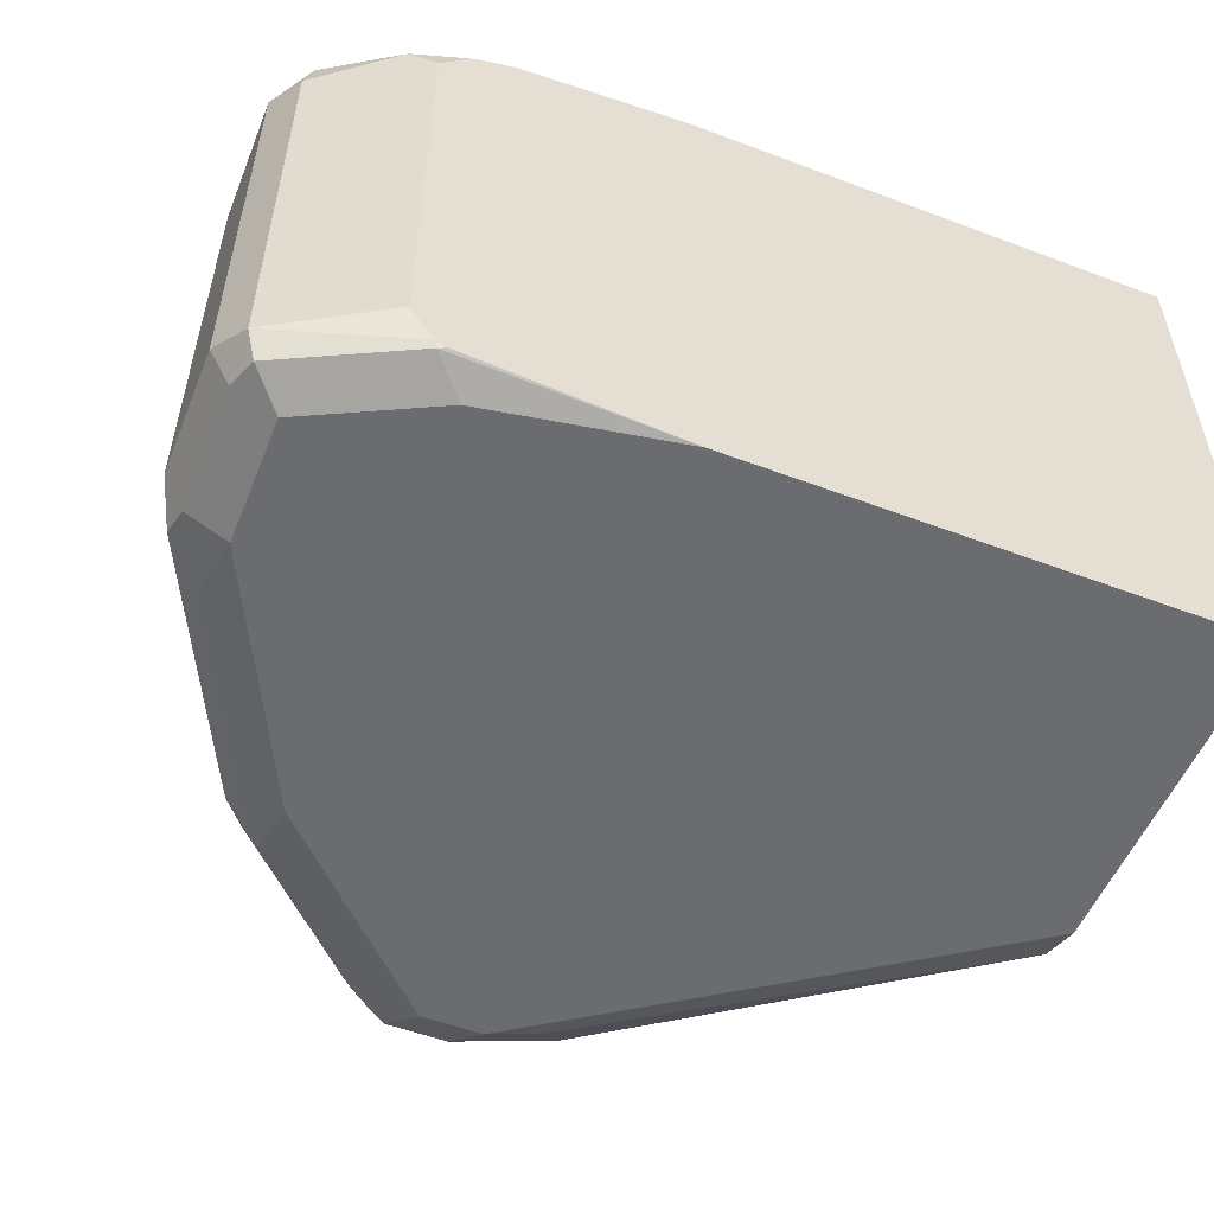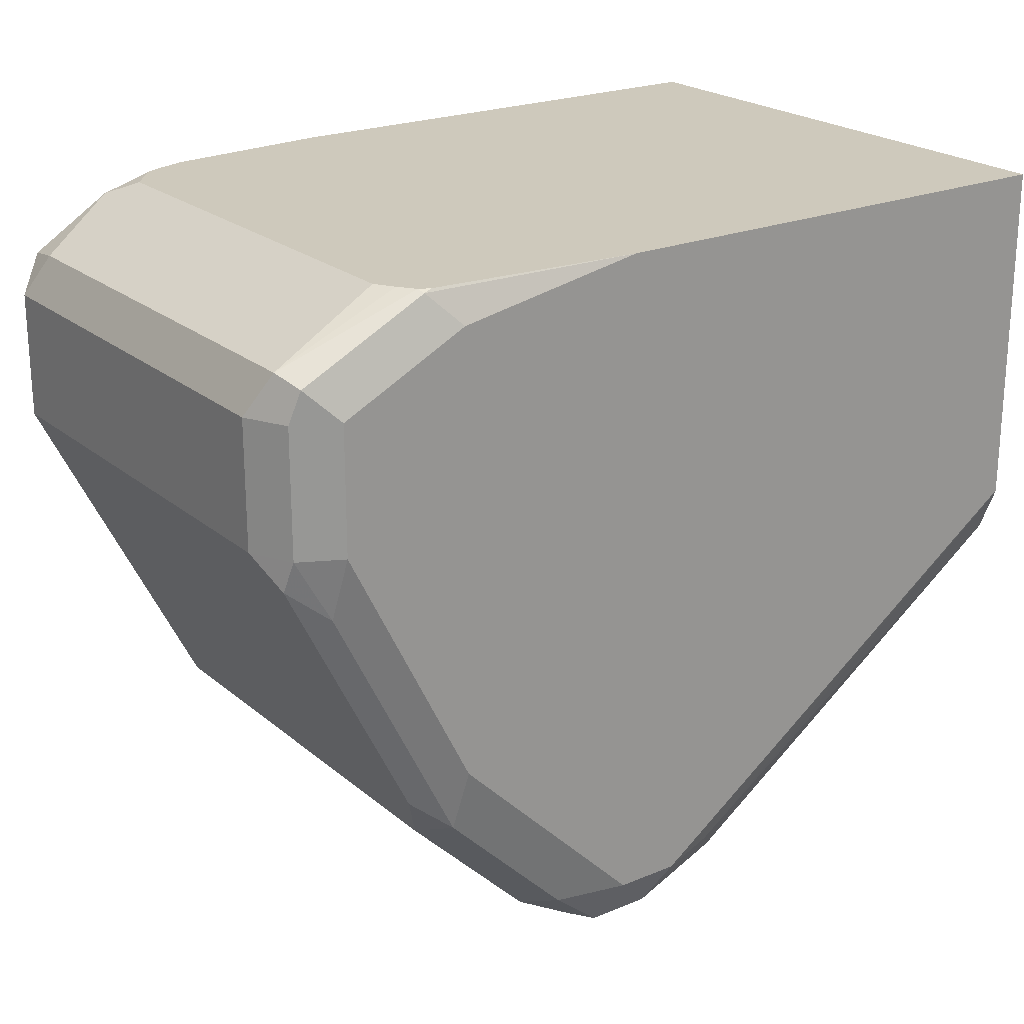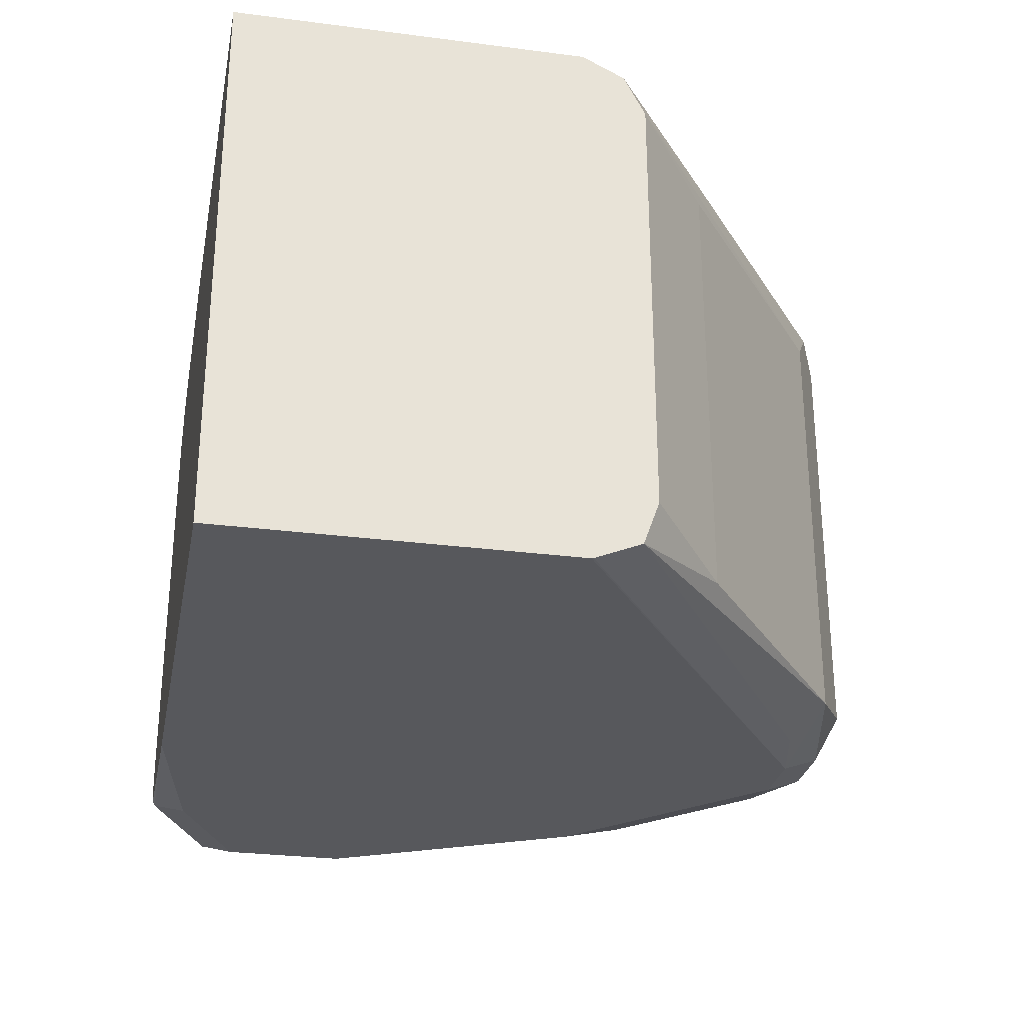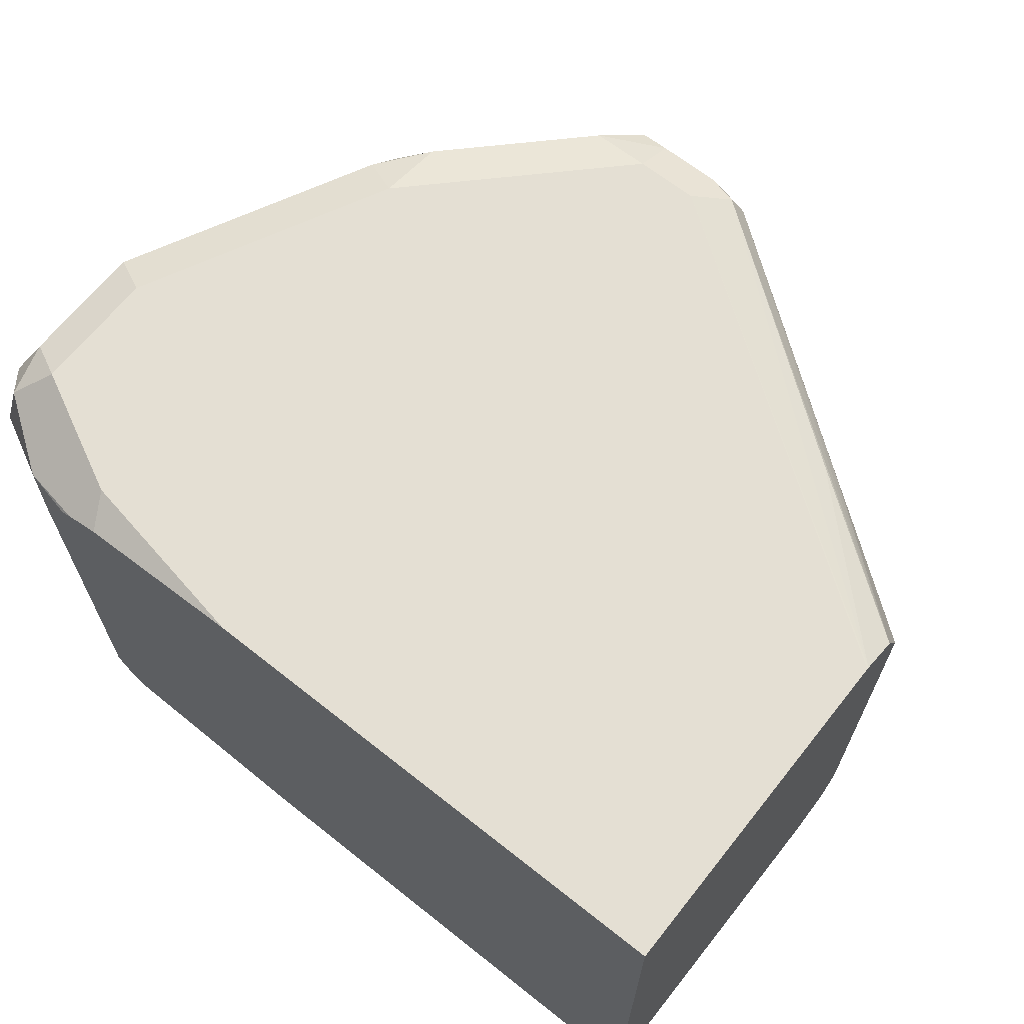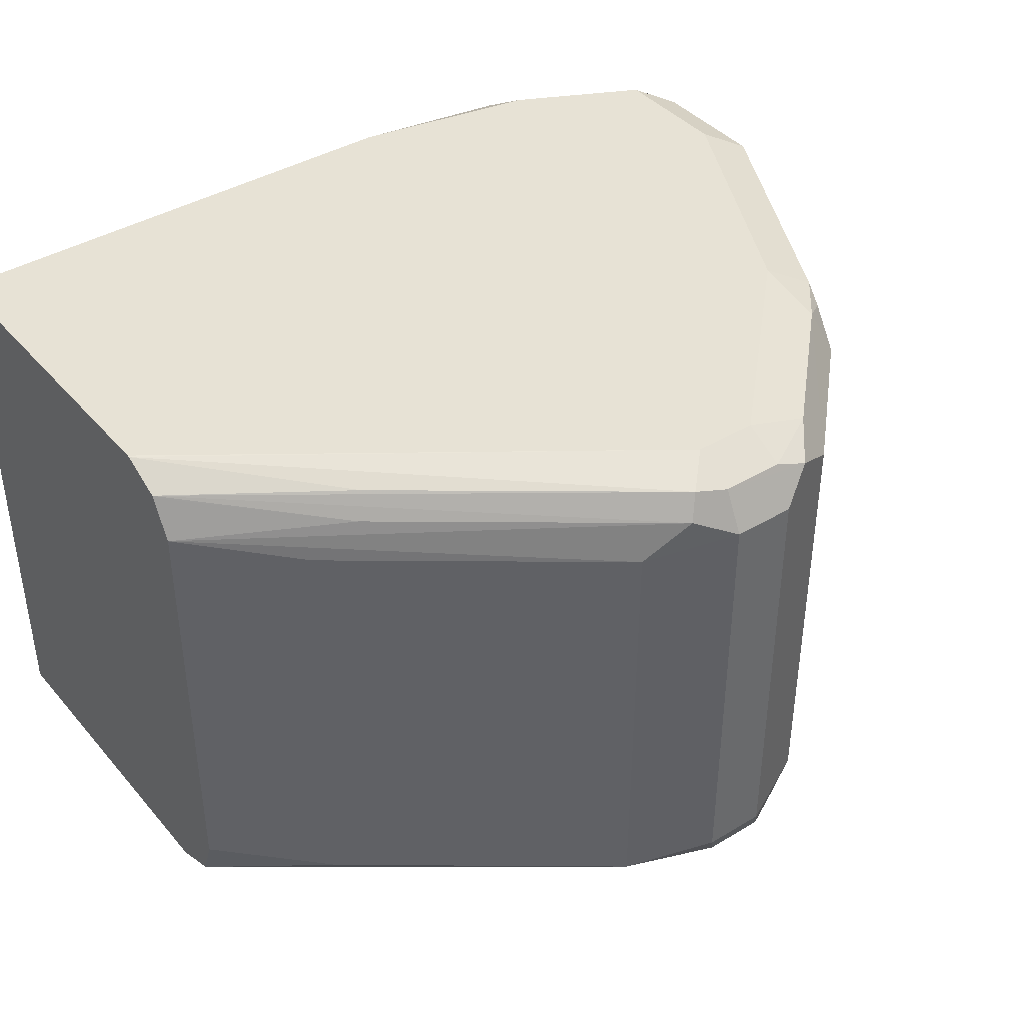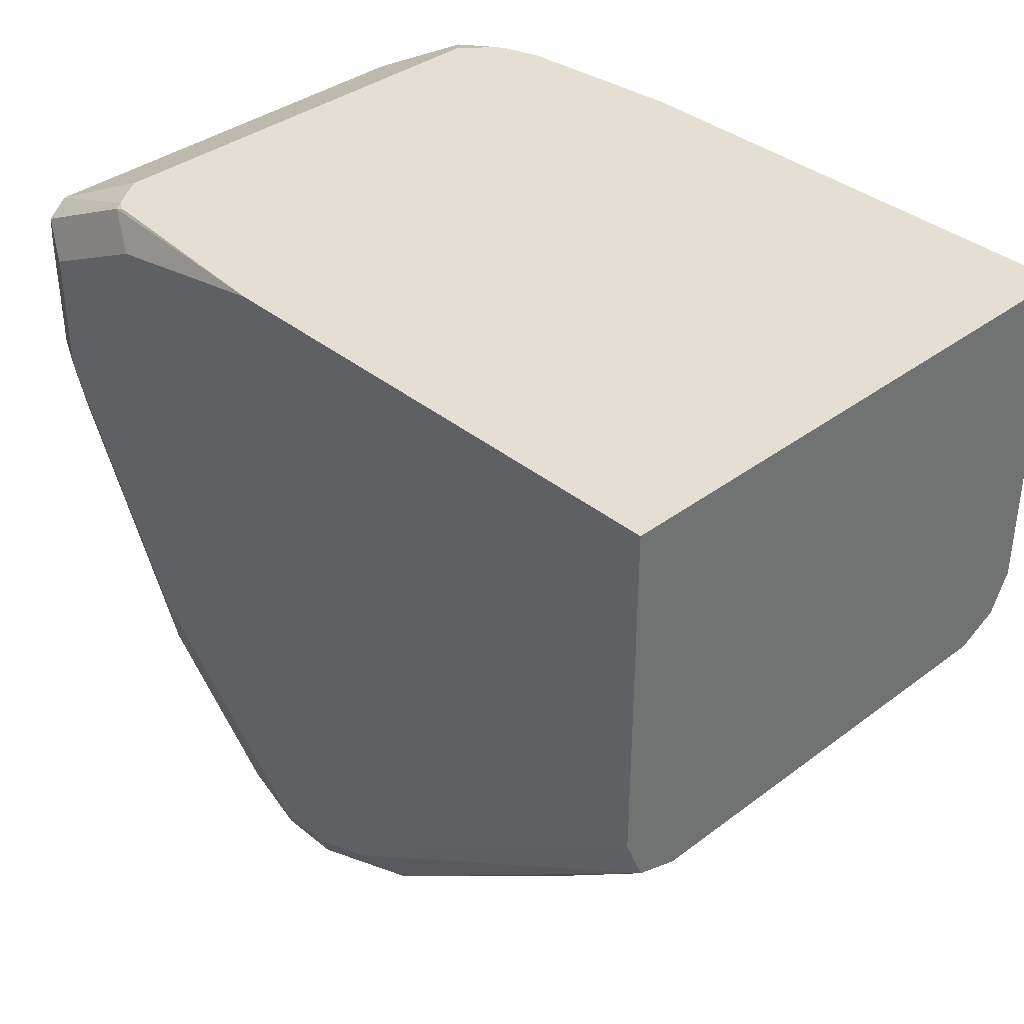
<metadata>
{"format":"obj","ext":"obj","renderer":"f3d","projection":"perspective","resolution":1024,"background":"white","views":[{"elev":-53.7,"azim":158.1,"up":"+Z"},{"elev":22.3,"azim":144.4,"up":"+Y"},{"elev":-28.5,"azim":-101.0,"up":"+Z"},{"elev":66.4,"azim":-141.5,"up":"+Z"},{"elev":40.4,"azim":-36.4,"up":"+Z"},{"elev":37.0,"azim":-134.0,"up":"+Y"}]}
</metadata>
<code>
v 0.8472 -0.3281 0.06188
v 0.8472 -0.3281 -0.08668
v 0.8375 -0.3281 0.07338
v 0.8561 -0.3325 0.07075
v 0.8432 -0.3281 -0.09313
v 0.8561 -0.3325 -0.07782
v 0.8844 -0.3467 -0.09197
v 0.8339 -0.3281 0.07518
v 0.8702 -0.3608 0.0849
v 0.8808 -0.3502 0.07428
v 0.8844 -0.3467 0.05659
v 0.822 -0.3281 0.07914
v 0.8278 -0.3396 0.0849
v 0.8393 -0.3281 -0.09857
v 0.8914 -0.3608 -0.08488
v 0.8844 -0.3608 -0.09904
v 0.8808 -0.3502 -0.1008
v 0.8384 -0.329 -0.1008
v 0.8702 -0.4033 0.0849
v 0.8844 -0.3679 0.07781
v 0.8914 -0.3608 0.06366
v 0.7641 -0.3281 0.0849
v 0.8357 -0.3281 -0.1004
v 0.8914 -0.4033 -0.08488
v 0.8844 -0.4033 -0.09904
v 0.8702 -0.3608 -0.1061
v 0.8278 -0.3396 -0.1061
v 0.7641 -0.3281 -0.1061
v 0.8844 -0.4104 0.07781
v 0.849 -0.4457 0.0849
v 0.8914 -0.4033 0.06366
v 0.5937 -0.3281 0.0849
v 0.8861 -0.4139 -0.0955
v 0.8844 -0.4174 -0.08488
v 0.8729 -0.4245 -0.1008
v 0.8702 -0.4033 -0.1061
v 0.5937 -0.3281 -0.1061
v 0.8844 -0.4174 0.06366
v 0.8278 -0.4882 0.0849
v 0.8419 -0.4952 0.07781
v 0.8384 -0.5041 0.07428
v 0.5937 -0.4457 0.0849
v 0.8437 -0.4988 -0.0955
v 0.849 -0.4457 -0.1061
v 0.8304 -0.5094 -0.1008
v 0.5937 -0.4457 -0.1061
v 0.8561 -0.474 0.06366
v 0.7641 -0.5518 0.0849
v 0.8278 -0.512 0.07959
v 0.8348 -0.5165 0.06366
v 0.5937 -0.4464 0.08475
v 0.7428 -0.5518 0.0849
v 0.8348 -0.5165 -0.08488
v 0.8278 -0.4882 -0.1061
v 0.7924 -0.5589 -0.08488
v 0.788 -0.5518 -0.1008
v 0.7641 -0.5518 -0.1061
v 0.5937 -0.4464 -0.106
v 0.7428 -0.5518 -0.1061
v 0.7641 -0.566 0.07781
v 0.7853 -0.5545 0.07959
v 0.7323 -0.5625 0.07959
v 0.7924 -0.5589 0.06366
v 0.5937 -0.4601 0.07787
v 0.6474 -0.4988 0.07959
v 0.7747 -0.5677 0.07428
v 0.7641 -0.573 -0.08488
v 0.78 -0.5625 -0.0955
v 0.7711 -0.566 -0.09904
v 0.5937 -0.462 -0.09956
v 0.7252 -0.5483 -0.1026
v 0.7323 -0.5625 -0.0955
v 0.7146 -0.5589 -0.09197
v 0.7499 -0.566 -0.09904
v 0.7428 -0.566 0.07781
v 0.7287 -0.566 0.07075
v 0.7428 -0.573 0.06366
v 0.5937 -0.4604 0.07725
v 0.6439 -0.5023 0.07075
v 0.7641 -0.573 0.06366
v 0.7428 -0.573 -0.08488
v 0.6297 -0.4952 -0.09197
v 0.5937 -0.4672 -0.08488
v 0.7146 -0.5589 0.05659
v 0.5937 -0.4672 0.06366
v 0.6297 -0.4952 0.05659
f 48 61 49
f 48 62 60
f 48 52 62
f 55 66 67
f 46 59 58
f 45 57 54
f 45 56 57
f 48 60 61
f 49 61 63
f 51 62 52
f 50 63 55
f 50 55 53
f 51 64 65
f 51 65 62
f 55 63 66
f 55 67 68
f 45 55 56
f 49 63 50
f 45 53 55
f 35 44 36
f 43 53 45
f 32 51 42
f 55 68 56
f 33 34 43
f 33 43 35
f 34 38 43
f 35 43 45
f 35 45 44
f 38 41 47
f 38 47 43
f 39 48 49
f 39 49 40
f 40 49 41
f 41 49 50
f 41 50 47
f 84 85 86
f 43 47 50
f 43 50 53
f 44 45 54
f 56 68 69
f 73 84 86
f 57 69 74
f 67 81 74
f 67 74 69
f 70 82 83
f 70 71 73
f 70 73 82
f 72 74 81
f 72 81 73
f 73 81 77
f 73 77 84
f 73 86 82
f 76 84 77
f 76 79 85
f 76 85 84
f 78 85 79
f 82 86 85
f 82 85 83
f 32 64 51
f 67 77 81
f 67 80 77
f 67 69 68
f 66 80 67
f 57 74 59
f 58 59 71
f 58 71 70
f 59 72 73
f 59 73 71
f 59 74 72
f 60 66 61
f 60 62 75
f 56 69 57
f 60 75 66
f 62 76 77
f 62 77 75
f 62 65 64
f 62 64 76
f 64 78 79
f 64 79 76
f 66 75 77
f 66 77 80
f 61 66 63
f 32 78 64
f 42 51 52
f 32 83 85
f 4 13 9
f 5 7 14
f 7 11 21
f 7 21 15
f 7 15 16
f 7 16 17
f 7 17 18
f 7 18 14
f 9 19 29
f 9 29 20
f 9 20 10
f 9 13 22
f 9 22 32
f 9 32 42
f 9 42 52
f 9 52 48
f 9 48 39
f 4 12 13
f 4 7 6
f 4 11 7
f 4 10 11
f 32 85 78
f 1 2 5
f 1 5 14
f 1 14 23
f 1 23 28
f 1 28 37
f 1 37 32
f 1 32 22
f 9 39 30
f 1 22 12
f 1 8 3
f 1 3 4
f 1 4 6
f 1 6 2
f 2 6 7
f 2 7 5
f 3 8 4
f 4 9 10
f 1 12 8
f 9 30 19
f 4 8 12
f 10 21 11
f 25 35 36
f 26 36 44
f 26 44 54
f 26 54 57
f 26 57 59
f 26 59 46
f 26 37 28
f 26 28 27
f 25 33 35
f 29 38 31
f 29 39 40
f 29 40 41
f 29 41 38
f 32 37 46
f 32 46 58
f 32 58 70
f 10 20 21
f 32 70 83
f 29 30 39
f 24 34 33
f 26 46 37
f 14 18 23
f 12 22 13
f 24 38 34
f 15 21 31
f 15 31 24
f 15 24 25
f 15 25 16
f 16 36 26
f 16 26 17
f 17 26 27
f 16 25 36
f 18 27 28
f 18 28 23
f 19 30 29
f 20 29 31
f 20 31 21
f 24 33 25
f 24 31 38
f 17 27 18

</code>
